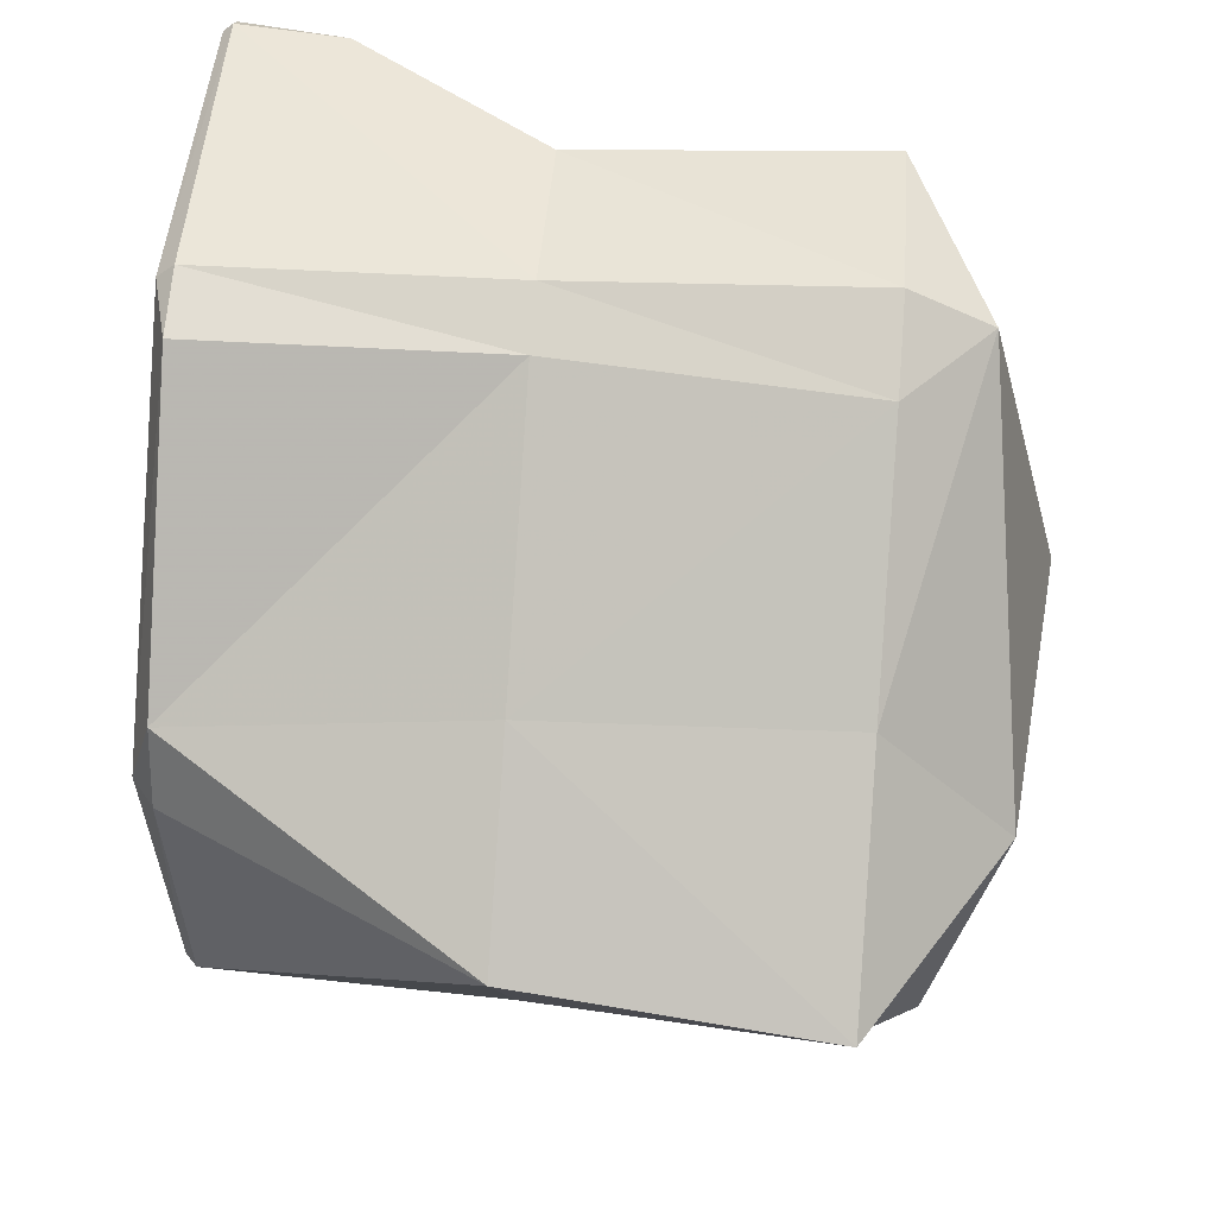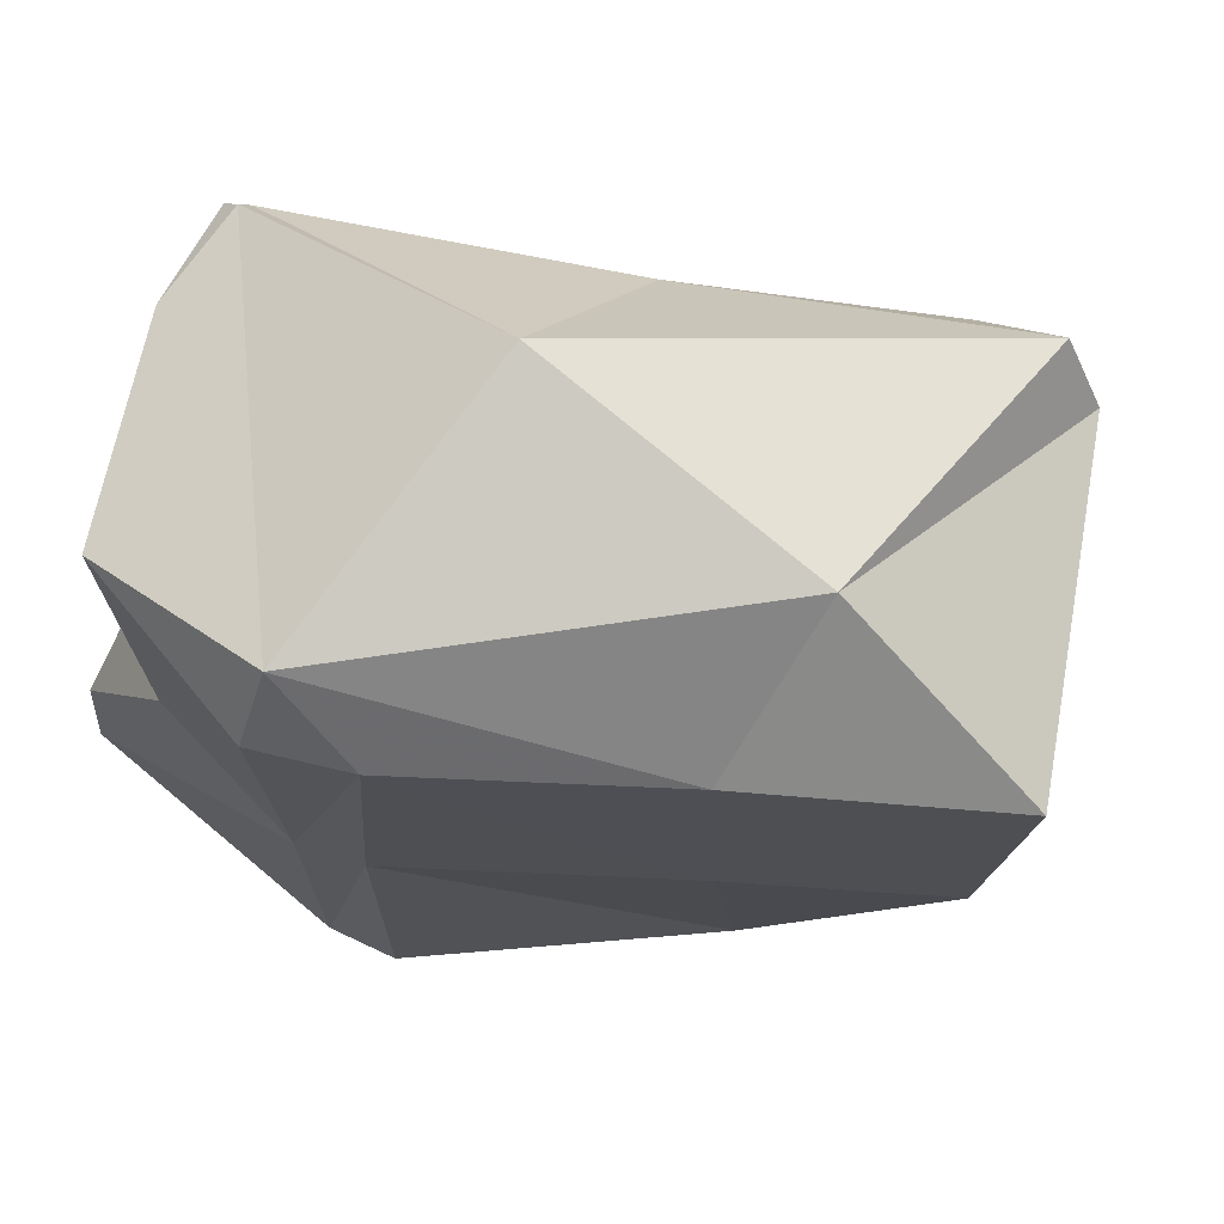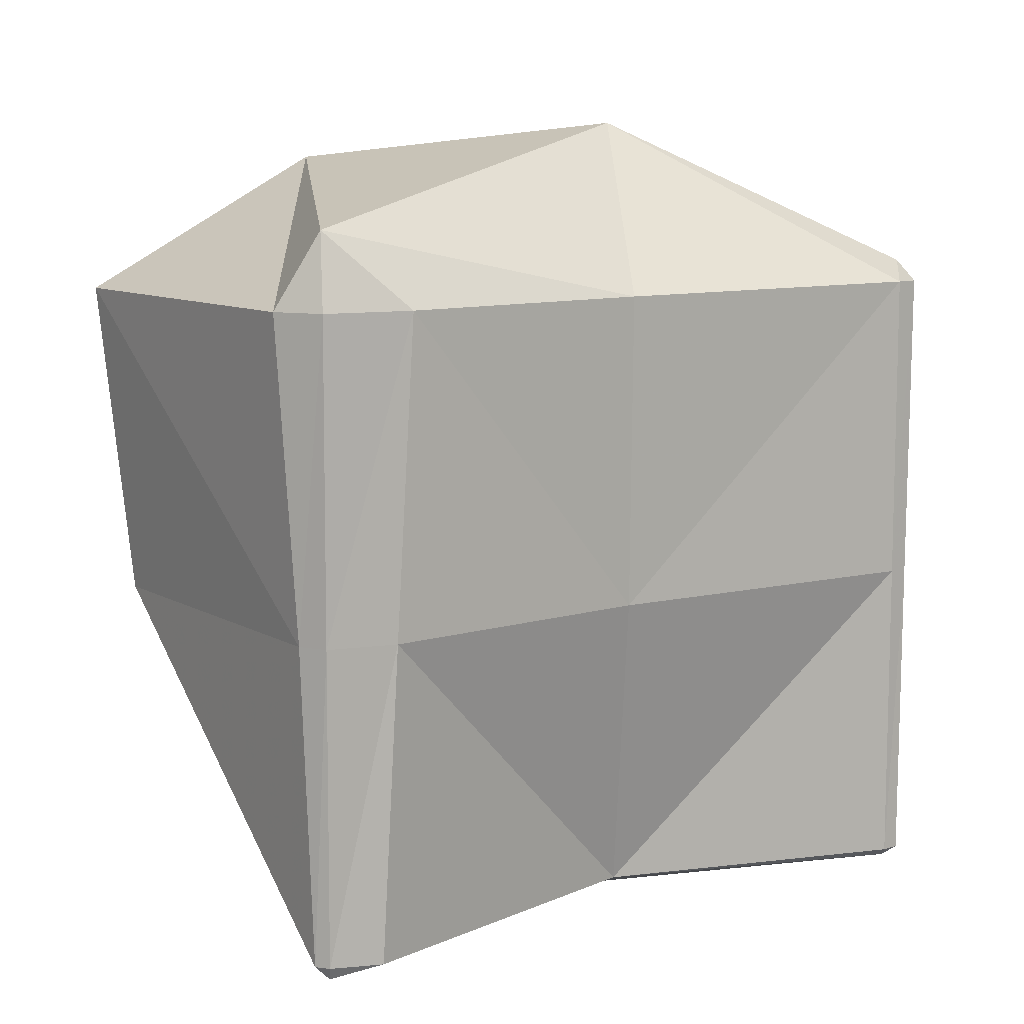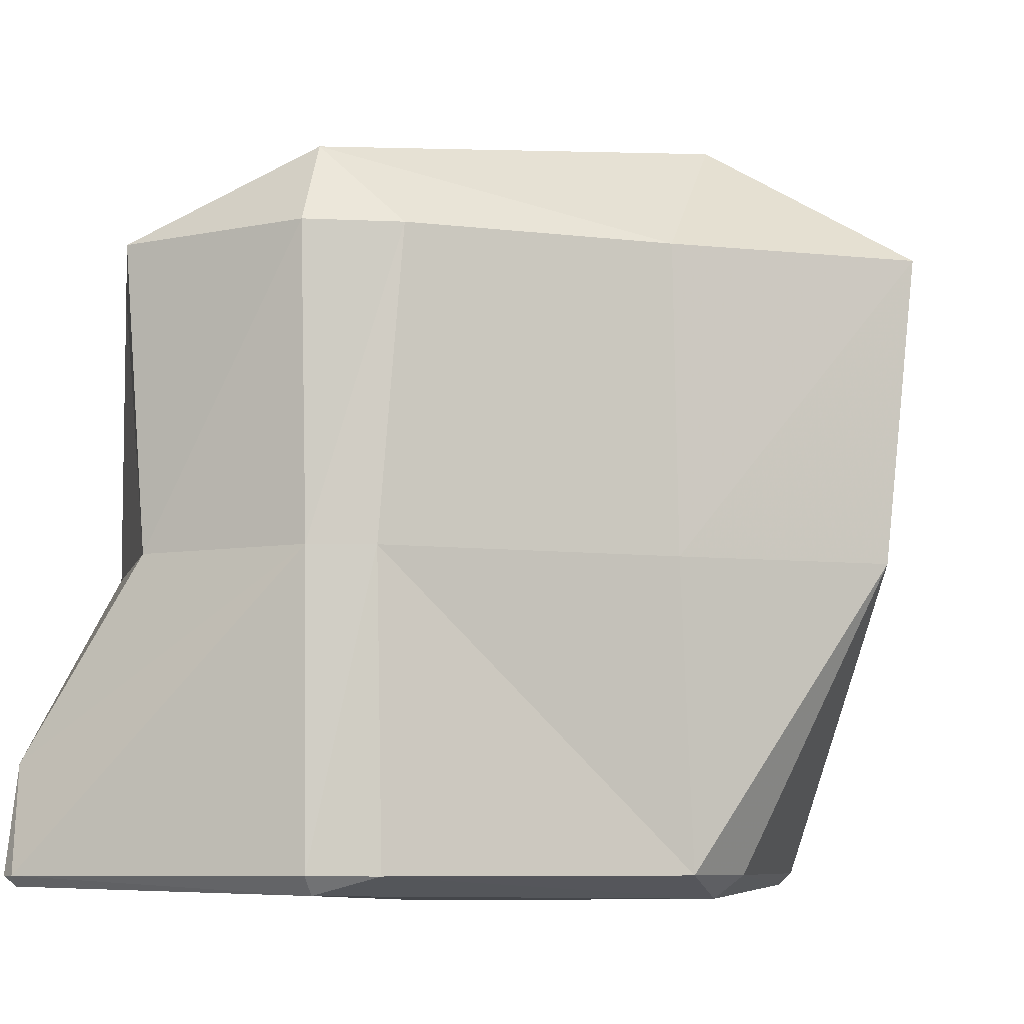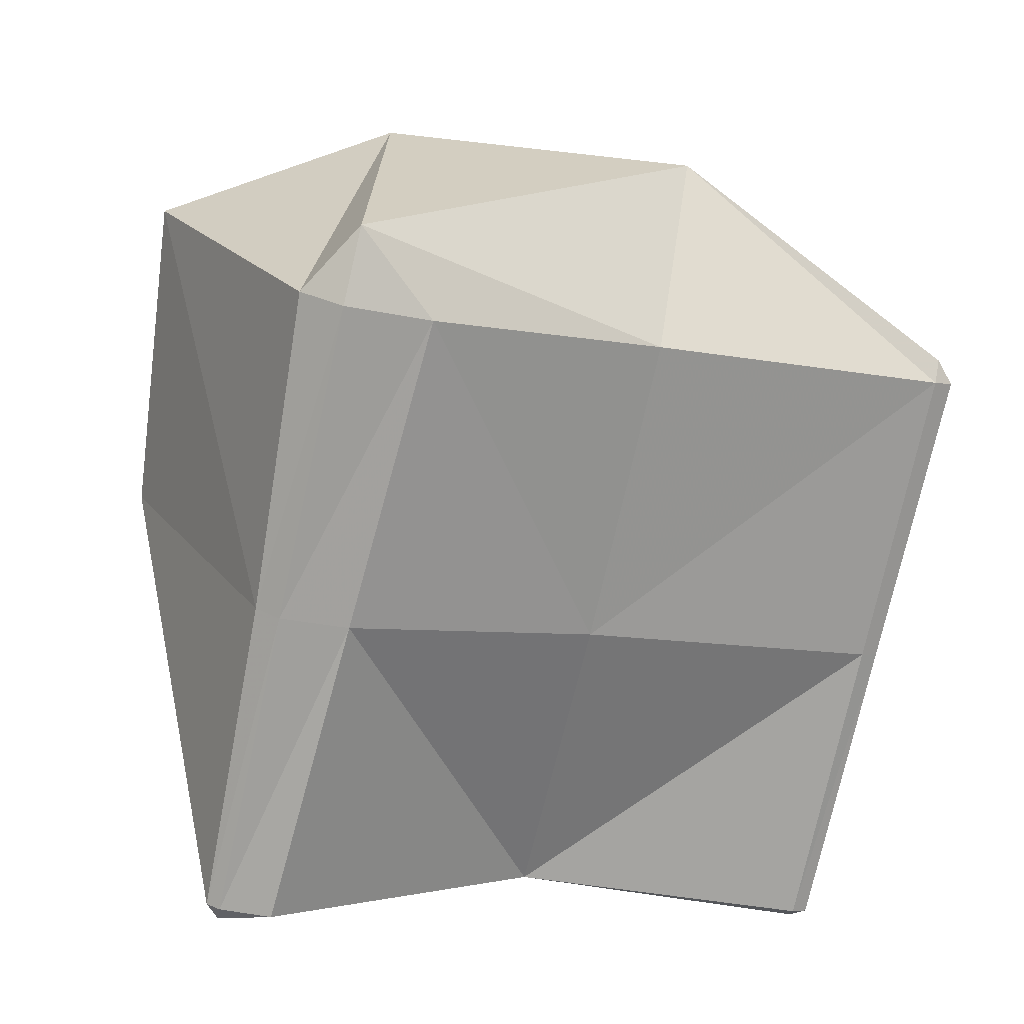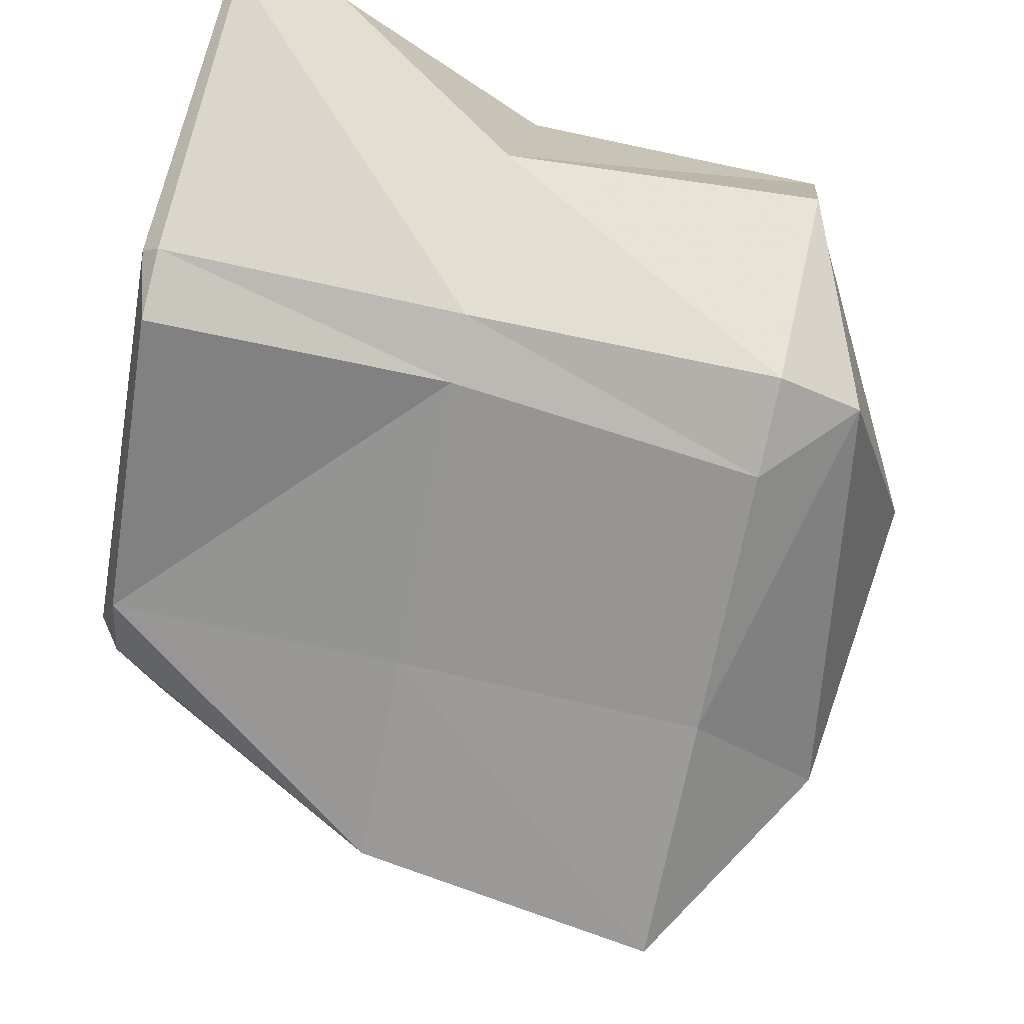
<metadata>
{"format":"obj","ext":"obj","renderer":"f3d","projection":"perspective","resolution":1024,"background":"white","views":[{"elev":53.4,"azim":-85.3,"up":"+Y"},{"elev":69.0,"azim":-141.0,"up":"+Z"},{"elev":9.5,"azim":-6.9,"up":"+Z"},{"elev":-7.9,"azim":-161.8,"up":"+Z"},{"elev":-76.0,"azim":-12.5,"up":"+Y"},{"elev":75.0,"azim":-76.8,"up":"+Y"}]}
</metadata>
<code>
v -0.7083 -5.391 0.2344
v -0.7031 -5.393 0.2344
v -0.7031 -5.391 0.2296
v -0.7124 -5.391 0.3516
v -0.7031 -5.397 0.3516
v -0.7196 -5.391 0.4688
v -0.7031 -5.4 0.4688
v -0.7031 -5.391 0.4966
v -0.7148 -5.273 0.2344
v -0.7031 -5.273 0.2254
v -0.7722 -5.273 0.3516
v -0.7844 -5.273 0.4688
v -0.7031 -5.273 0.5184
v -0.7031 -5.243 0.2344
v -0.7031 -5.225 0.3516
v -0.7031 -5.218 0.4688
v -0.6838 -5.391 0.2344
v -0.6778 -5.391 0.3516
v -0.6715 -5.391 0.4688
v -0.5859 -5.301 0.2344
v -0.5859 -5.273 0.2241
v -0.5859 -5.333 0.3516
v -0.5859 -5.34 0.4688
v -0.5859 -5.273 0.5311
v -0.6123 -5.156 0.2344
v -0.5859 -5.156 0.2275
v -0.6098 -5.156 0.3516
v -0.6196 -5.156 0.4688
v -0.5859 -5.156 0.4999
v -0.5859 -5.15 0.2344
v -0.5859 -5.147 0.3516
v -0.5859 -5.14 0.4688
v -0.4688 -5.277 0.2344
v -0.4688 -5.273 0.2312
v -0.4688 -5.278 0.3516
v -0.4688 -5.279 0.4688
v -0.4688 -5.273 0.477
v -0.4688 -5.156 0.2304
v -0.5174 -5.156 0.3516
v -0.4688 -5.156 0.2754
v -0.4688 -5.235 0.3516
v -0.4688 -5.233 0.4688
v -0.5082 -5.156 0.4688
v -0.4688 -5.152 0.2344
v -0.4629 -5.273 0.2344
v -0.4622 -5.273 0.3516
v -0.4614 -5.273 0.4688
v -0.4635 -5.156 0.2344
f 3 2 1
f 5 4 1
f 5 1 2
f 7 6 4
f 7 4 5
f 8 6 7
f 3 1 9
f 3 9 10
f 11 1 4
f 9 1 11
f 12 4 6
f 11 4 12
f 6 8 13
f 6 13 12
f 14 10 9
f 14 9 11
f 14 11 15
f 15 11 12
f 15 12 16
f 16 12 13
f 3 17 2
f 18 5 2
f 18 2 17
f 19 7 5
f 19 5 18
f 19 8 7
f 21 20 17
f 3 21 17
f 10 21 3
f 17 20 18
f 18 20 22
f 18 22 19
f 19 22 23
f 8 19 23
f 24 8 23
f 13 8 24
f 10 14 25
f 26 10 25
f 21 10 26
f 15 27 14
f 14 27 25
f 16 28 15
f 15 28 27
f 29 28 16
f 13 29 16
f 24 29 13
f 30 26 25
f 30 25 27
f 30 27 31
f 31 27 28
f 31 28 32
f 32 28 29
f 34 33 20
f 34 20 21
f 20 35 22
f 33 35 20
f 22 36 23
f 35 36 22
f 24 23 36
f 24 36 37
f 26 34 21
f 26 38 34
f 41 40 39
f 43 42 39
f 39 42 41
f 37 42 43
f 29 37 43
f 24 37 29
f 44 38 26
f 44 26 30
f 31 39 40
f 44 31 40
f 30 31 44
f 39 31 32
f 39 32 43
f 43 32 29
f 34 45 33
f 46 35 33
f 46 33 45
f 47 36 35
f 47 35 46
f 47 37 36
f 38 48 45
f 38 45 34
f 48 40 41
f 46 48 41
f 45 48 46
f 46 41 42
f 46 42 47
f 47 42 37
f 44 48 38
f 48 44 40

</code>
